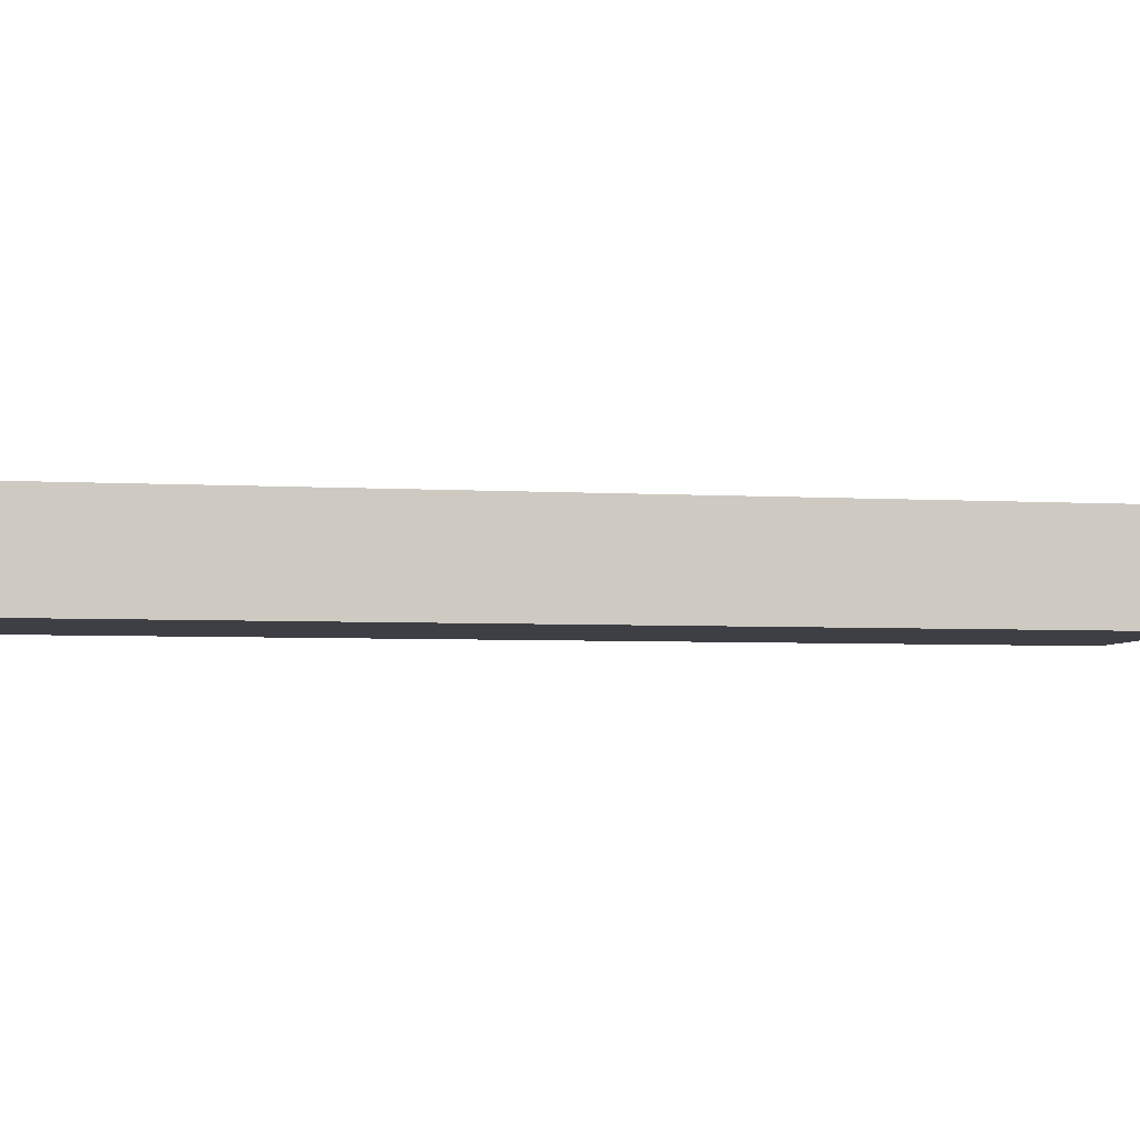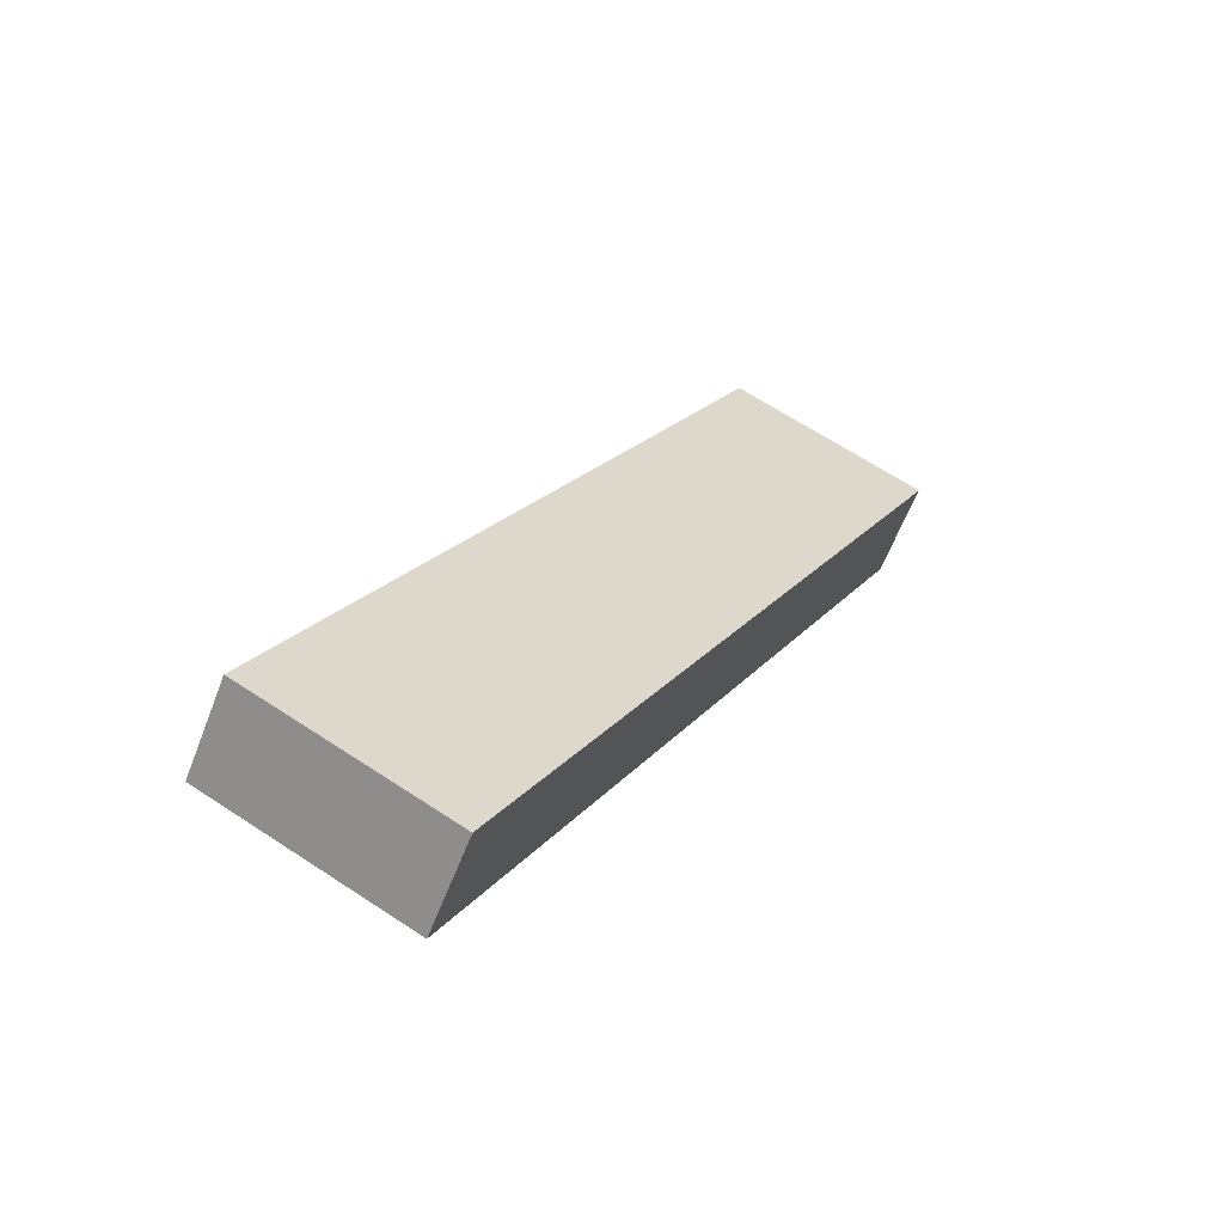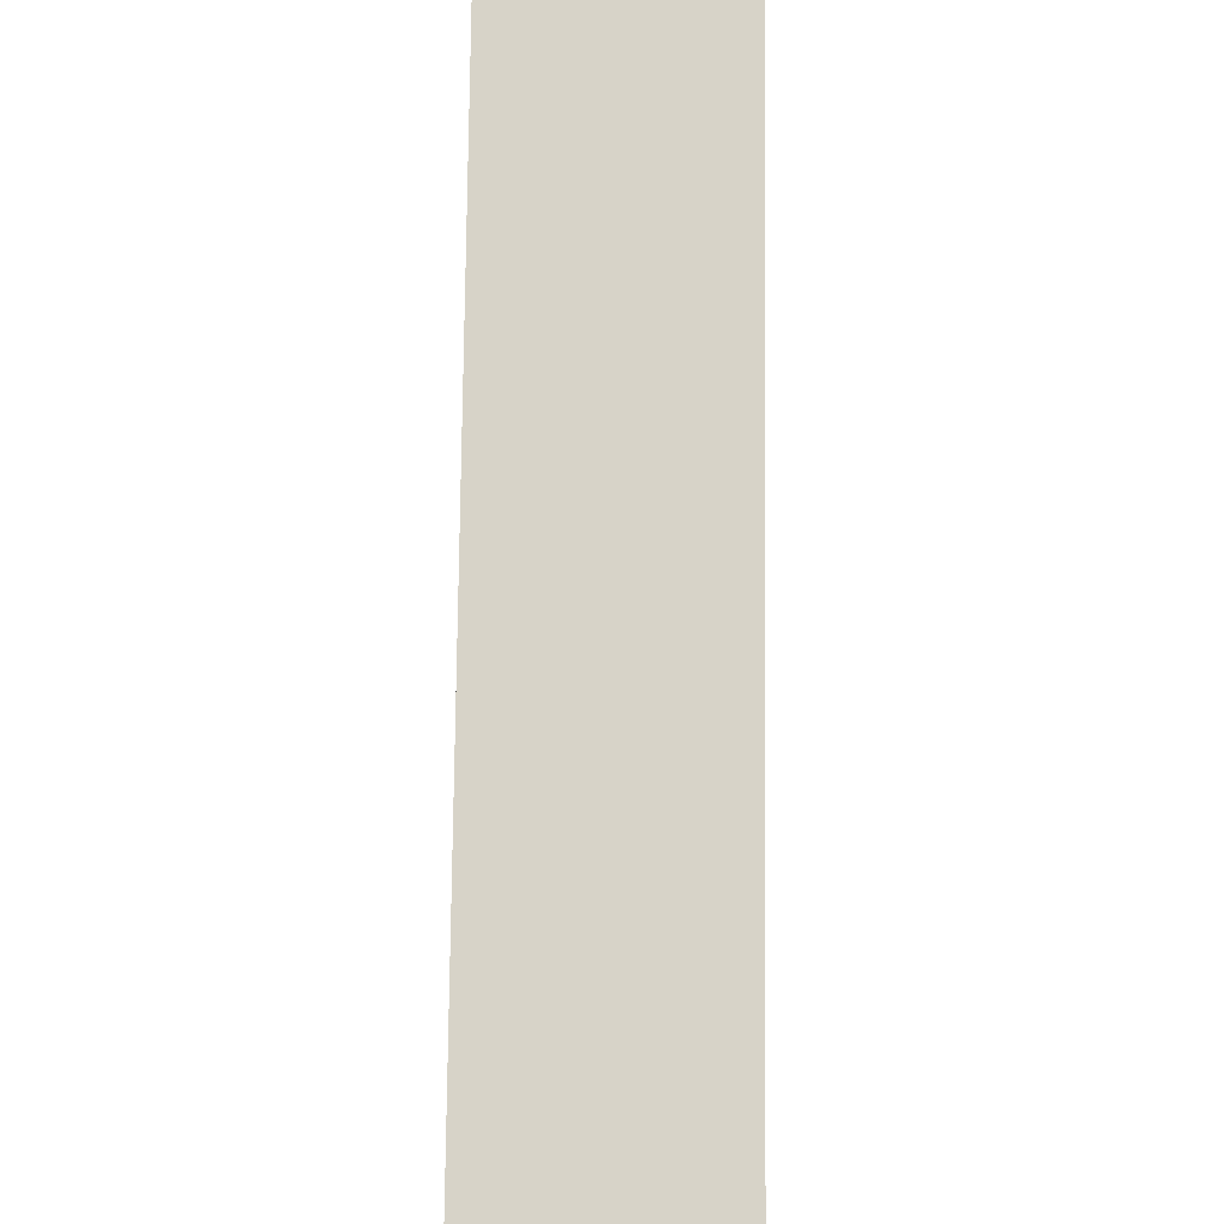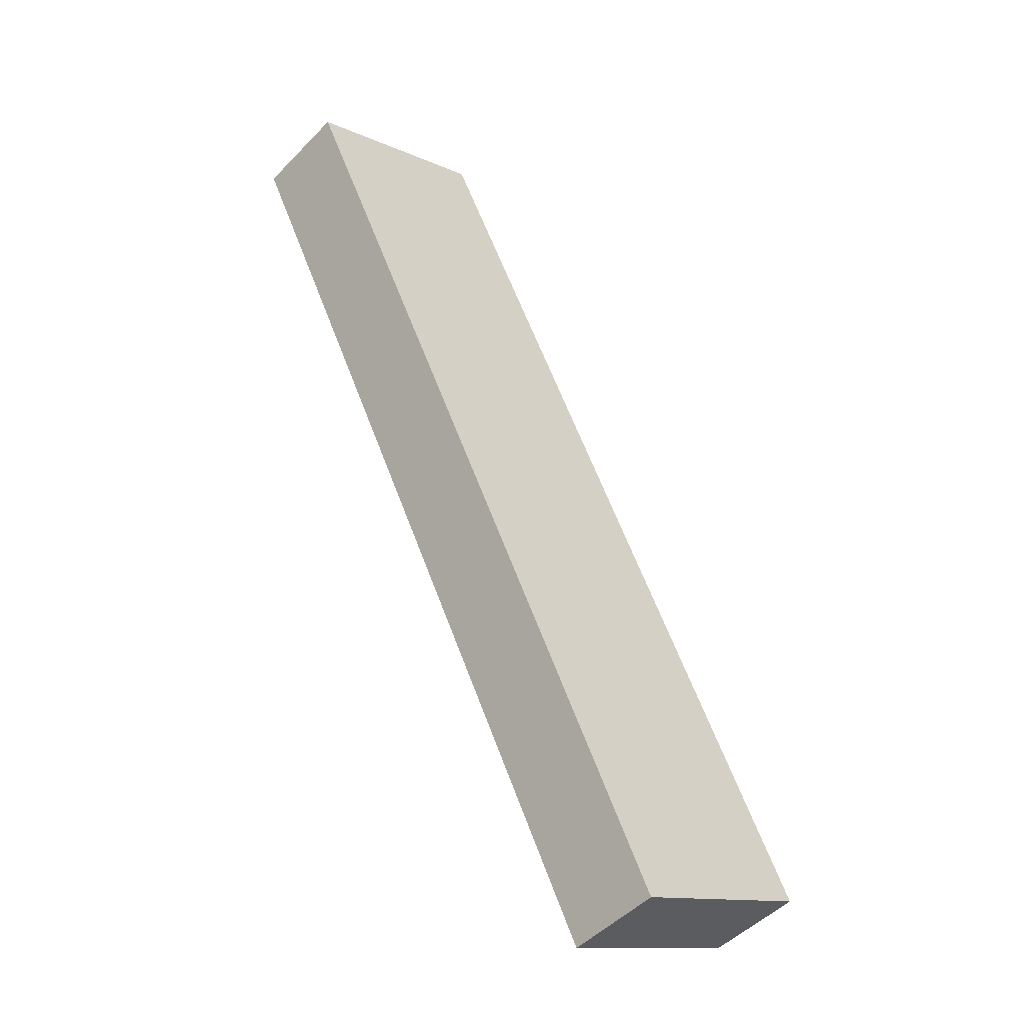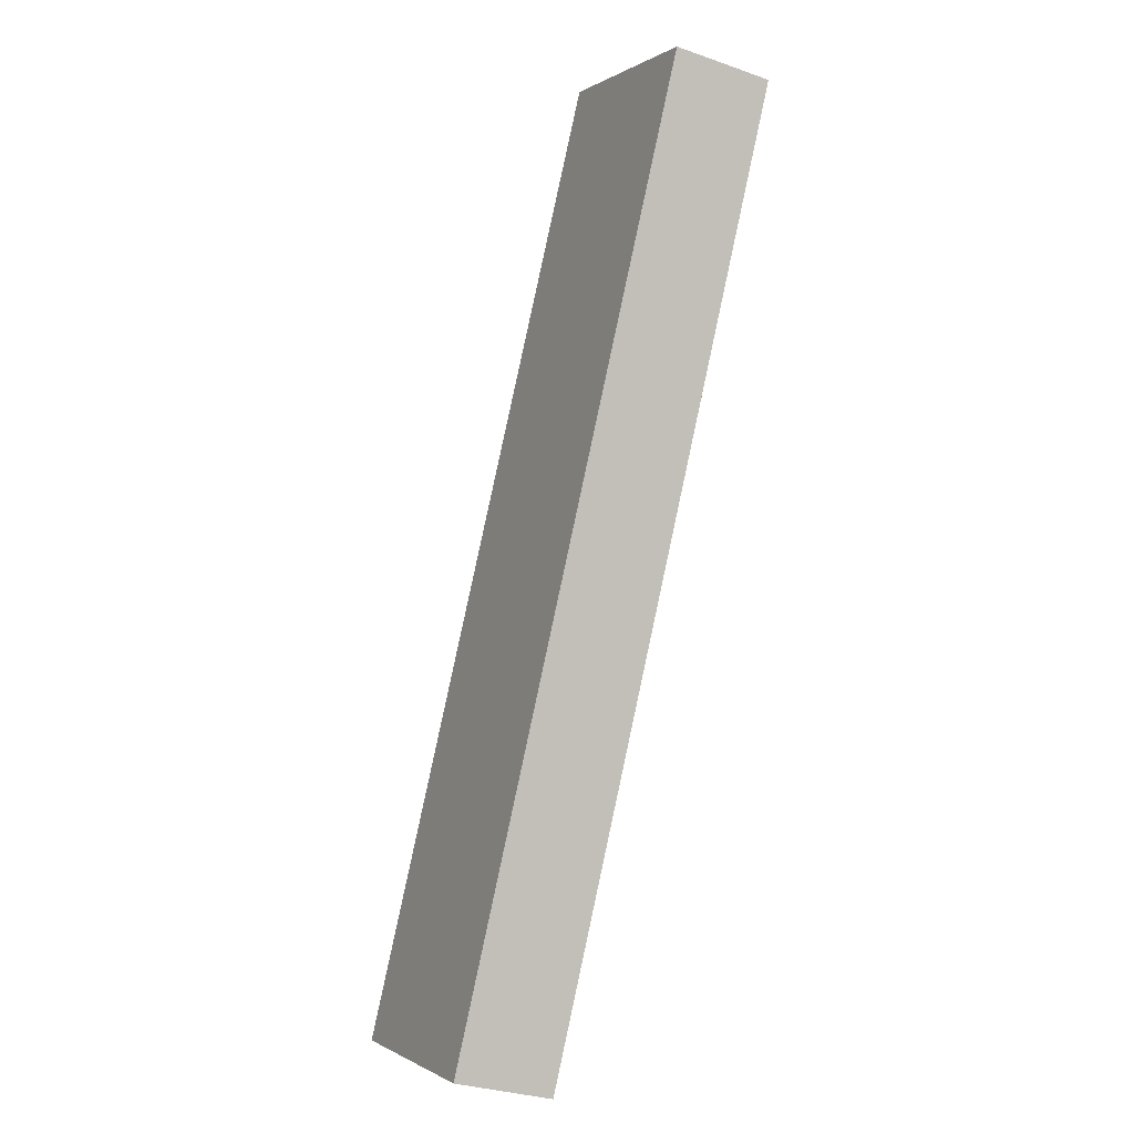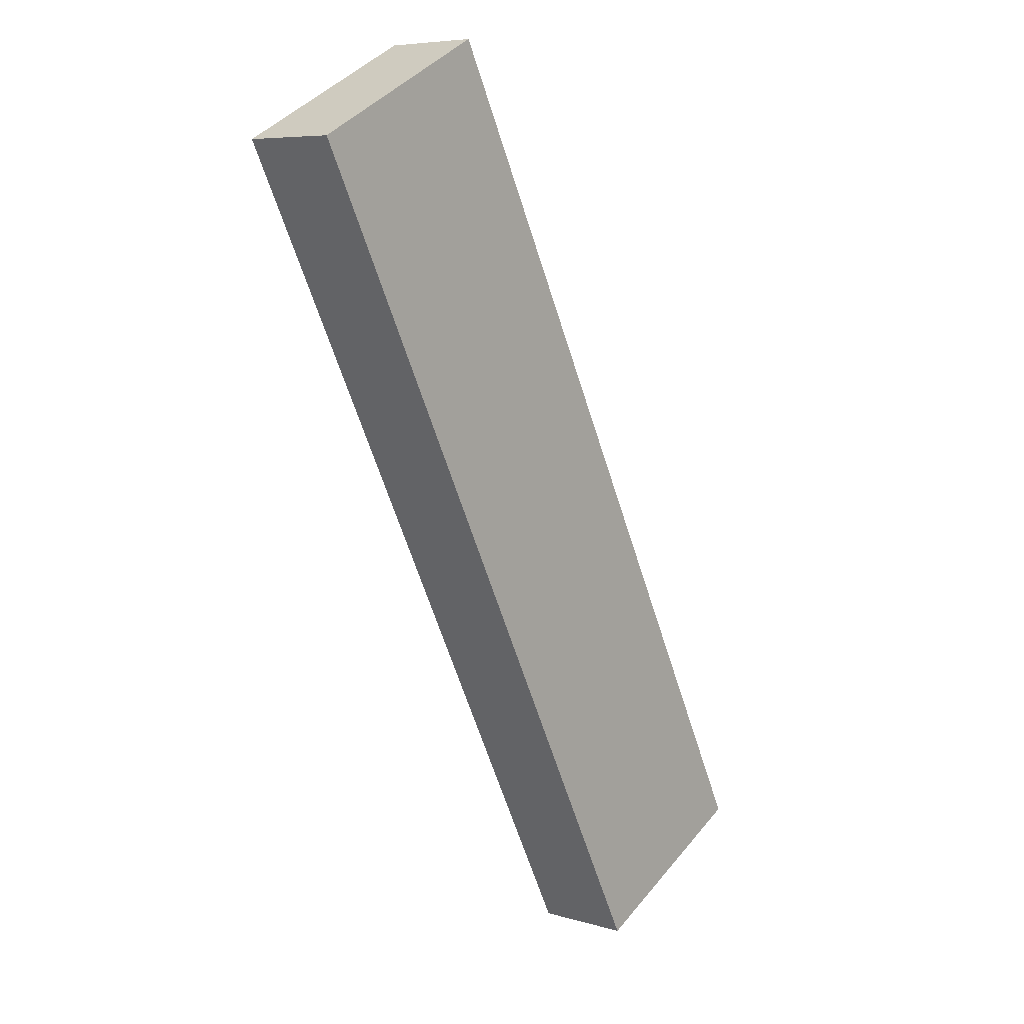
<metadata>
{"format":"obj","ext":"obj","renderer":"f3d","projection":"perspective","resolution":1024,"background":"white","views":[{"elev":-4.5,"azim":-73.6,"up":"+Y"},{"elev":-60.7,"azim":-21.0,"up":"+Z"},{"elev":76.9,"azim":-152.0,"up":"+Y"},{"elev":-49.2,"azim":138.3,"up":"+Z"},{"elev":-30.4,"azim":62.9,"up":"+Z"},{"elev":6.9,"azim":130.1,"up":"+Z"}]}
</metadata>
<code>
v  4.898 2.473 -2.488
v  11.11 2.473 21.44
v  15.99 2.473 18.92
v  0 2.473 1.514e-16
v  15.99 -1.159e-15 18.92
v  4.898 1.523e-16 -2.488
v  0 0 0
v  11.11 -1.313e-15 21.44
g defaultobject
f 1 2 3
f 2 1 4
f 5 1 3
f 1 5 6
f 6 4 1
f 4 6 7
f 7 2 4
f 2 7 8
f 8 3 2
f 3 8 5
f 8 6 5
f 6 8 7

</code>
